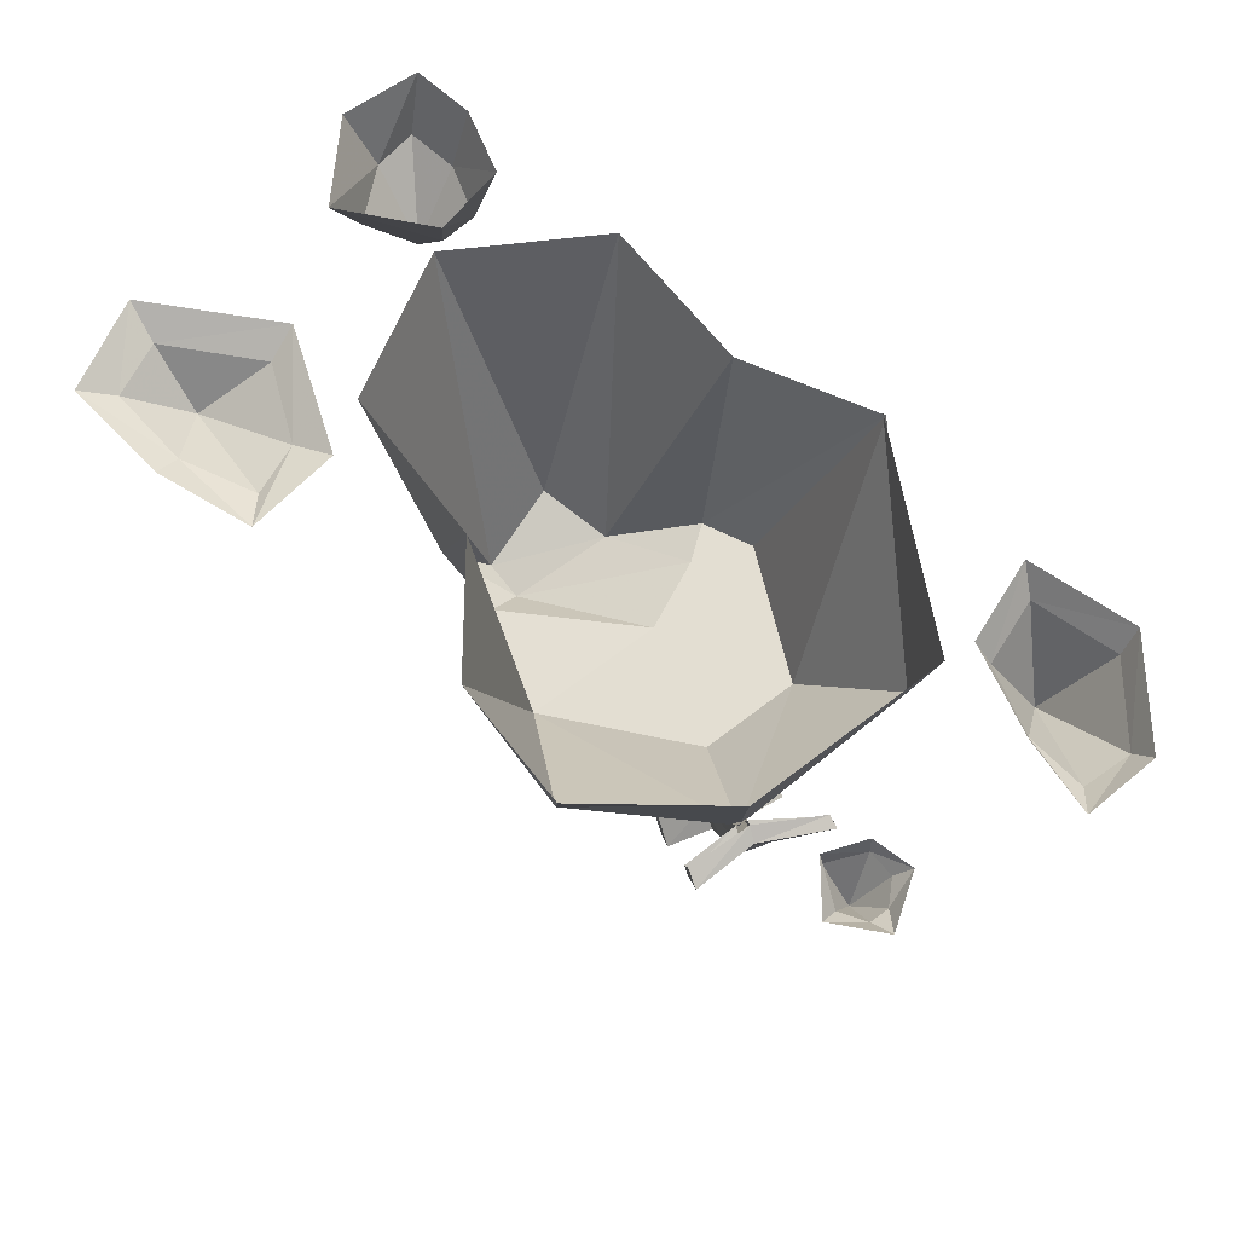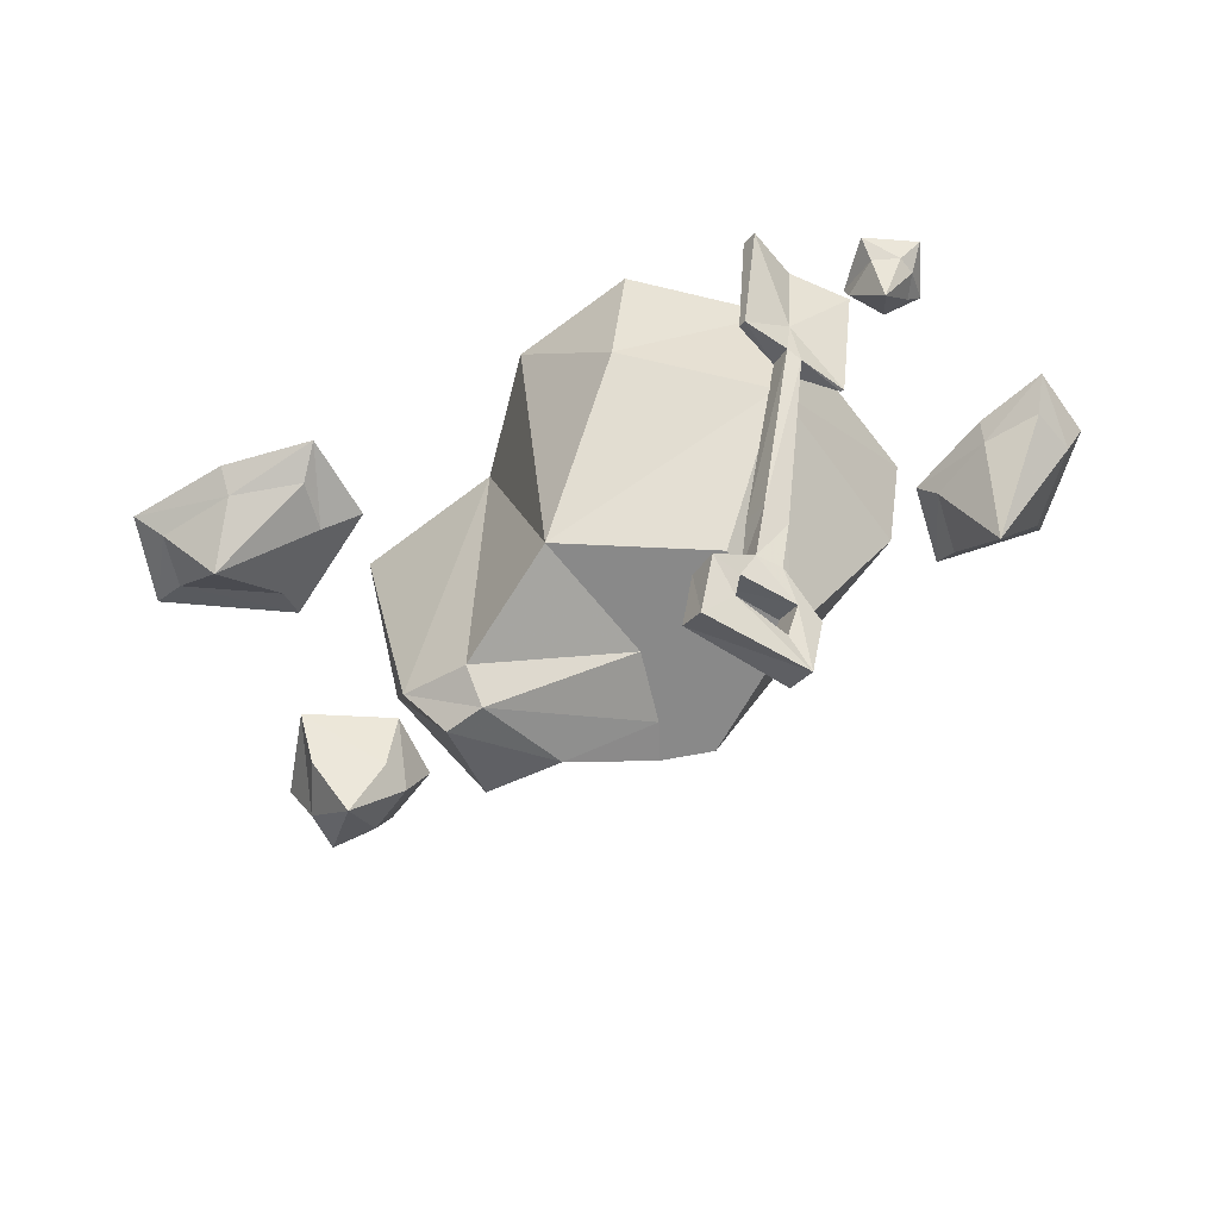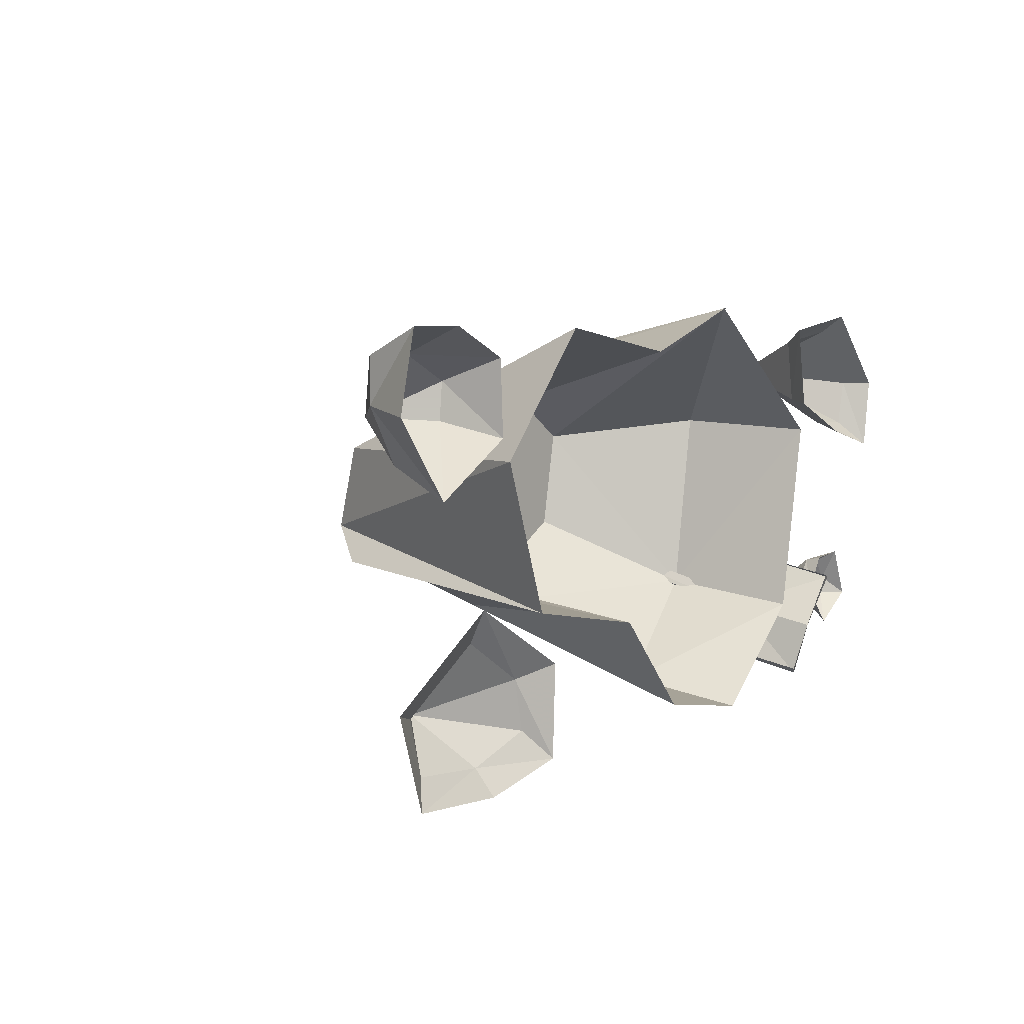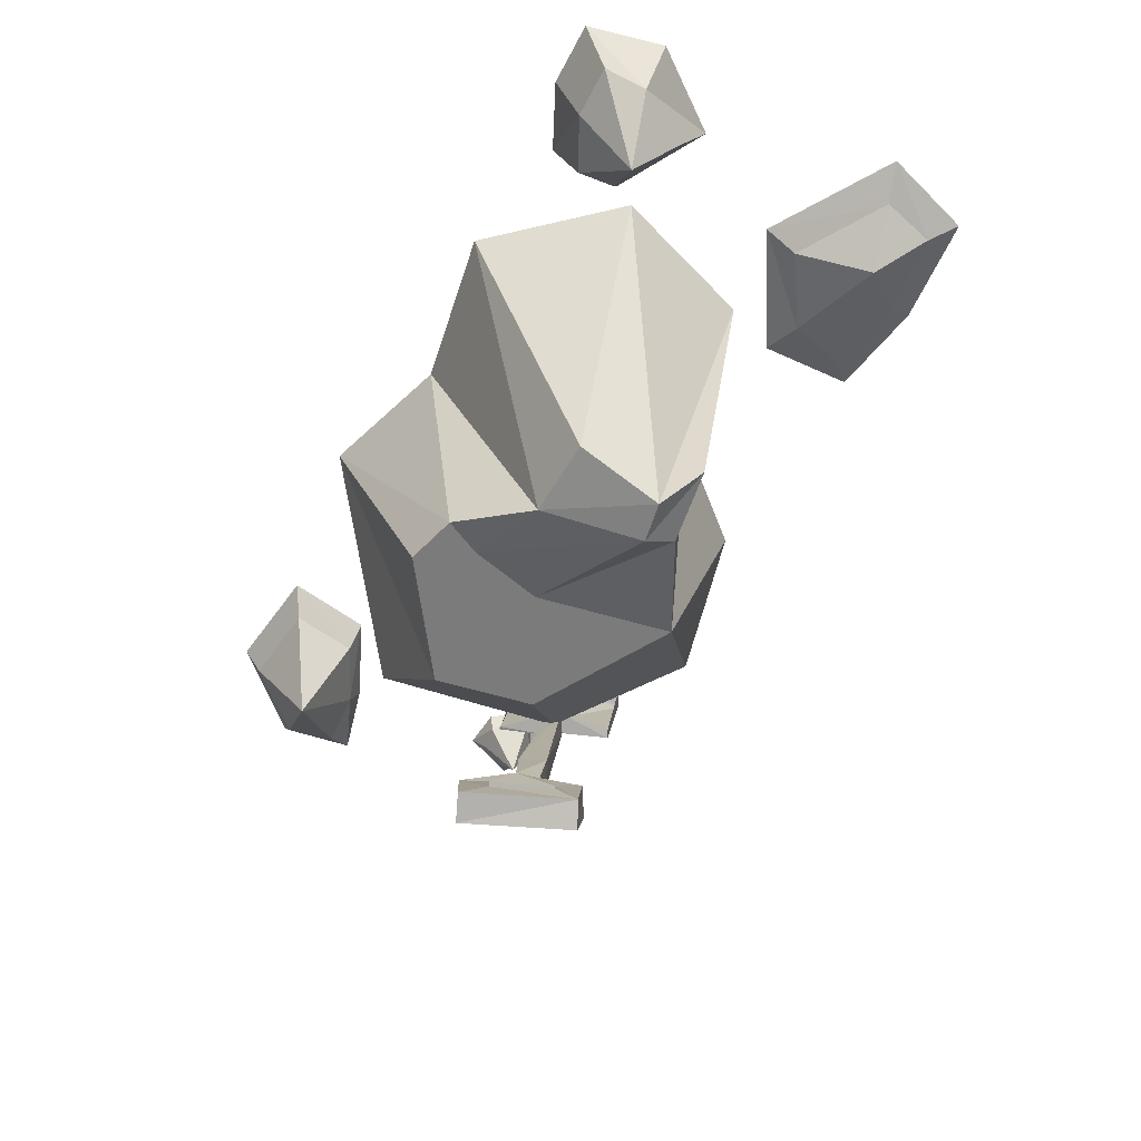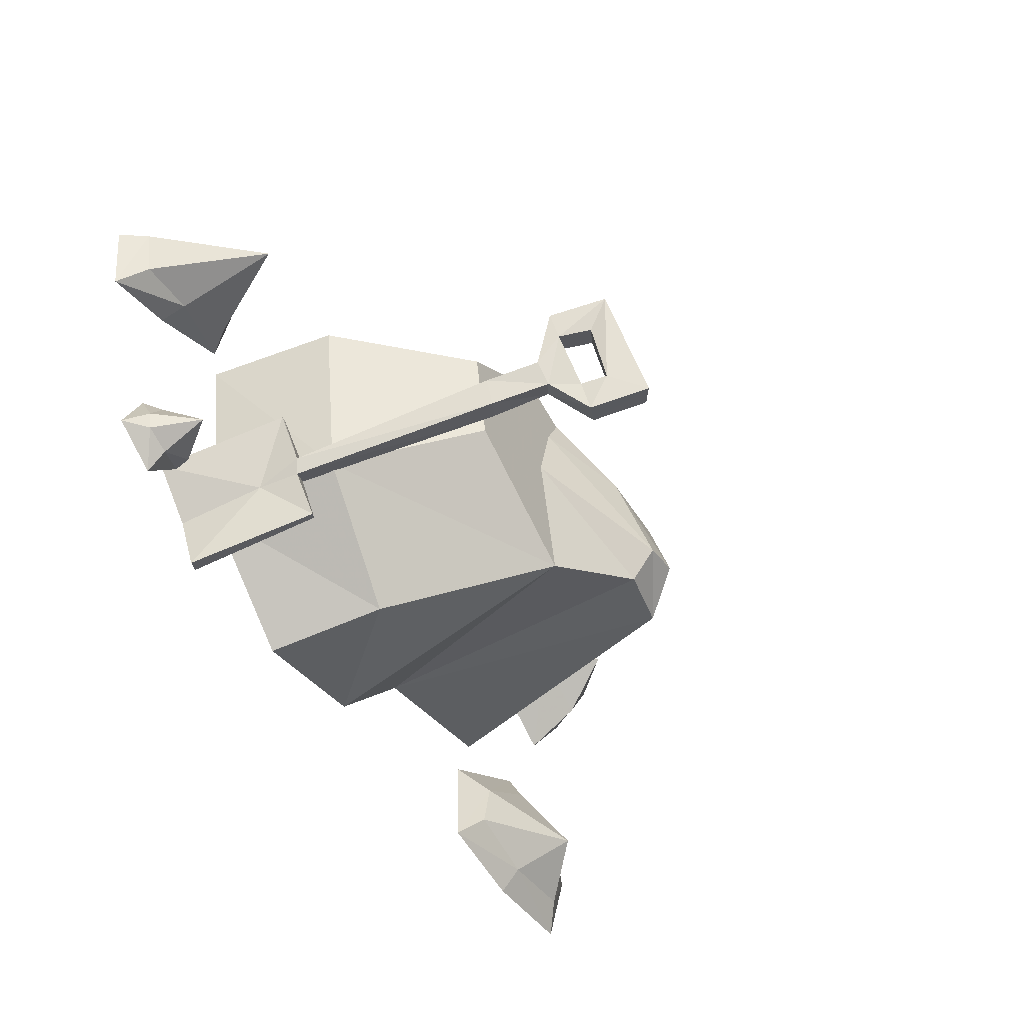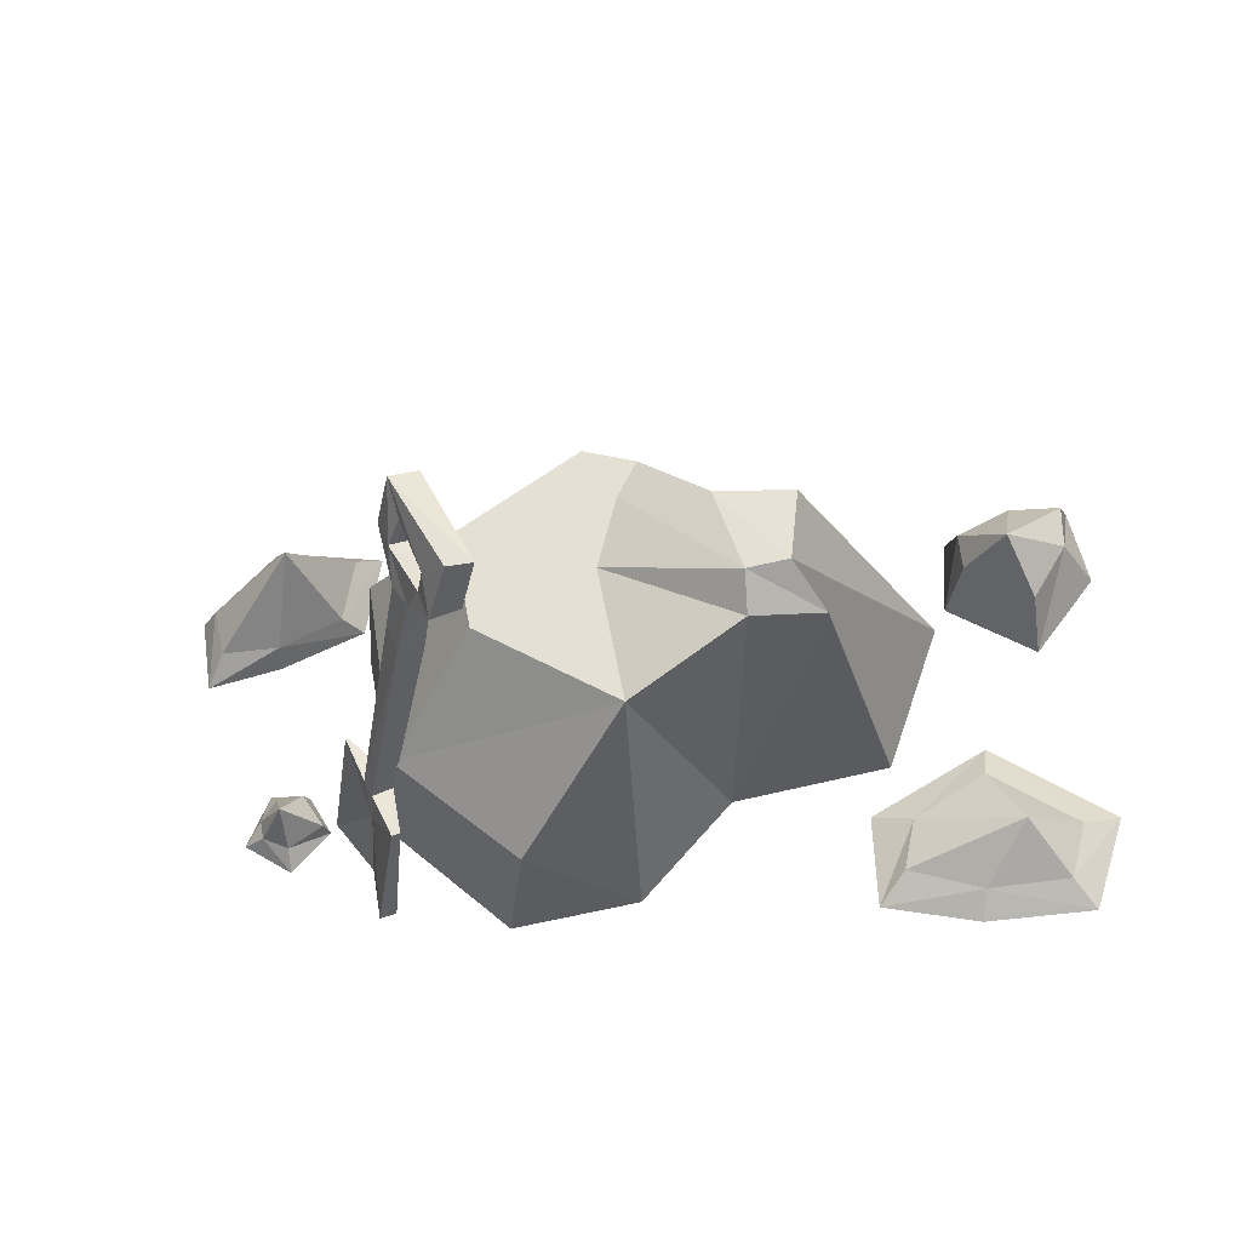
<metadata>
{"format":"obj","ext":"obj","renderer":"f3d","projection":"perspective","resolution":1024,"background":"white","views":[{"elev":67.6,"azim":-138.0,"up":"+Y"},{"elev":-63.1,"azim":-152.7,"up":"+Y"},{"elev":6.1,"azim":125.9,"up":"+Z"},{"elev":-58.5,"azim":62.4,"up":"+Y"},{"elev":-48.9,"azim":-58.2,"up":"+Z"},{"elev":-28.4,"azim":6.0,"up":"+Z"}]}
</metadata>
<code>
v -0.4531 -0.2812 -0.1953
v -0.5156 -0.2812 0.2031
v -0.5703 0 0.1875
v -0.4922 0 -0.2344
v -0.1953 -0.2422 -0.3984
v 0.03906 -0.5469 -0.2188
v -0.2578 -0.5469 -0.04688
v -0.2969 -0.5469 0.1641
v -0.1953 0 0.4844
v -0.04688 -0.5469 0.3359
v 0.0625 -0.5469 0.3047
v 0.08594 0 0.3906
v 0.2109 -0.625 0.1797
v 0.4141 0 0.4453
v 0.375 -0.625 0.1719
v 0.6406 0 0.1875
v 0.3594 -0.6797 -0.007812
v 0.5312 0 -0.125
v 0.4219 -0.5938 -0.07812
v 0.2031 0 -0.1875
v 0.2734 -0.625 -0.09375
v 0.01562 0 -0.3984
v -0.25 0 -0.4453
v -0.1875 0 0.4844
v -0.01562 -0.5469 0.07031
v 0.2734 -0.6797 -0.02344
v 0.02344 -0.5469 0.2266
v 0.4922 0 -0.4297
v 0.6953 0 -0.4688
v 0.7031 -0.03906 -0.4141
v 0.5469 -0.03906 -0.3672
v 0.5703 -0.03906 -0.2578
v 0.4844 0 -0.2344
v 0.7266 0 -0.09375
v 0.7188 -0.03906 -0.1641
v 0.9062 -0.03906 -0.2812
v 0.9844 0 -0.2578
v 0.875 -0.03906 -0.3984
v 0.9219 0 -0.4531
v 0.7891 -0.1328 -0.3047
v -0.7109 -0.1328 -0.2188
v -0.6875 -0.03906 -0.1484
v -0.7422 -0.03906 -0.1562
v -0.7734 -0.03906 -0.2031
v -0.7656 -0.03906 -0.2422
v -0.7109 -0.03906 -0.2656
v -0.6406 -0.03906 -0.2188
v -0.6328 0 -0.2188
v -0.6797 0 -0.1406
v -0.7656 0 -0.1328
v -0.7891 0 -0.1875
v -0.8125 0 -0.2422
v -0.7109 0 -0.3047
v -0.9219 0 0.1328
v -0.7656 0 0.1719
v -0.7578 -0.05469 0.1953
v -0.8828 -0.05469 0.1875
v -0.9062 -0.05469 0.2891
v -0.9453 0 0.2891
v -0.7812 0 0.4609
v -0.7812 -0.05469 0.4219
v -0.6016 -0.05469 0.3984
v -0.5547 0 0.4297
v -0.625 -0.05469 0.2578
v -0.5859 0 0.25
v -0.7109 -0.2422 0.3203
v 0.7891 -0.2422 0.2734
v 0.9141 -0.125 0.3047
v 0.9141 -0.125 0.3984
v 0.8047 -0.125 0.3984
v 0.6953 -0.125 0.3438
v 0.7031 -0.125 0.2656
v 0.8438 -0.125 0.1875
v 0.8516 0 0.125
v 0.9766 0 0.2891
v 0.9375 0 0.4531
v 0.8047 0 0.4531
v 0.6719 0 0.3906
v 0.6641 0 0.2344
v -0.5 -0.2266 -0.2422
v -0.4609 -0.2109 -0.2188
v -0.3281 -0.6172 -0.1172
v -0.375 -0.6406 -0.1406
v -0.5156 -0.2344 -0.2109
v -0.5156 -0.1406 -0.25
v -0.4531 -0.2422 -0.3359
v -0.4375 -0.2344 -0.3281
v -0.4922 0.03125 -0.3906
v -0.5234 0.01562 -0.4062
v -0.5234 0.05469 -0.2734
v -0.5469 0.03906 -0.2891
v -0.6094 0.05469 -0.1719
v -0.6328 0.04688 -0.1797
v -0.5547 -0.2188 -0.1094
v -0.5625 -0.2188 -0.1094
v -0.4688 -0.2188 -0.1953
v -0.3984 -0.6406 -0.08594
v -0.3516 -0.6172 -0.0625
v -0.3125 -0.7266 -0.03906
v -0.2969 -0.7344 -0.08594
v -0.3359 -0.7578 -0.1094
v -0.2578 -0.7969 -0.1016
v -0.3203 -0.7812 0.01562
v -0.3672 -0.8047 -0.007812
v -0.3047 -0.8203 -0.1172
v -0.2266 -0.8516 -0.08594
v -0.1875 -0.9141 -0.1172
v -0.2266 -0.8047 -0.1484
v -0.3516 -0.7734 0.07031
v -0.2891 -0.8438 0.03125
v -0.3359 -0.8672 0.007812
v -0.3516 -0.9141 0.07031
v -0.3906 -0.7969 0.04688
v -0.3672 -0.75 -0.0625
v -0.2812 -0.8281 -0.1797
v -0.2891 -0.875 -0.1094
v -0.2969 -0.8906 0.09375
v -0.2344 -0.9453 -0.1406
f 1 2 3
f 1 3 4
f 1 4 5
f 9 11 12
f 12 11 13
f 12 13 14
f 14 13 15
f 14 15 16
f 16 15 17
f 16 17 18
f 18 17 19
f 18 19 20
f 20 19 21
f 20 21 6
f 20 6 22
f 22 6 5
f 22 5 23
f 23 5 4
f 24 3 2
f 28 29 30
f 28 30 31
f 28 31 32
f 28 32 33
f 33 32 34
f 34 32 35
f 34 35 36
f 34 36 37
f 37 36 38
f 37 38 39
f 39 38 30
f 39 30 29
f 42 47 48
f 42 48 49
f 42 49 50
f 42 50 43
f 43 50 44
f 44 50 51
f 44 51 52
f 44 52 45
f 45 52 53
f 45 53 46
f 46 53 48
f 46 48 47
f 54 55 56
f 54 56 57
f 54 57 58
f 54 58 59
f 59 58 60
f 60 58 61
f 60 61 62
f 60 62 63
f 63 62 64
f 63 64 65
f 65 64 56
f 65 56 55
f 68 73 74
f 68 74 75
f 68 75 76
f 68 76 69
f 69 76 70
f 70 76 77
f 70 77 78
f 70 78 71
f 71 78 79
f 71 79 72
f 72 79 74
f 72 74 73
f 1 5 6
f 1 6 7
f 1 7 8
f 1 8 2
f 2 8 9
f 9 8 10
f 9 10 11
f 25 6 21
f 25 21 26
f 25 26 27
f 25 27 8
f 25 8 7
f 25 7 6
f 27 26 13
f 27 13 11
f 27 11 10
f 27 10 8
f 13 26 17
f 13 17 15
f 26 21 19
f 26 19 17
f 40 32 31
f 40 31 30
f 40 30 38
f 40 38 36
f 40 36 35
f 40 35 32
f 41 42 43
f 41 43 44
f 41 44 45
f 41 45 46
f 41 46 47
f 41 47 42
f 66 58 57
f 66 57 56
f 66 56 64
f 66 64 62
f 66 62 61
f 66 61 58
f 67 68 69
f 67 69 70
f 67 70 71
f 67 71 72
f 67 72 73
f 67 73 68
f 80 81 82
f 80 82 83
f 80 83 84
f 80 84 85
f 80 85 86
f 80 86 81
f 81 86 87
f 87 86 88
f 88 86 89
f 88 89 90
f 90 89 91
f 90 91 92
f 92 91 93
f 92 93 94
f 94 93 95
f 94 95 84
f 94 84 96
f 96 84 97
f 96 97 98
f 96 98 81
f 81 98 82
f 83 97 84
f 84 95 85
f 85 95 93
f 85 93 91
f 85 91 89
f 85 89 86
f 82 98 99
f 82 99 100
f 83 101 97
f 102 106 107
f 102 107 108
f 102 108 100
f 102 100 99
f 102 99 103
f 103 99 109
f 103 109 110
f 104 111 112
f 104 112 113
f 104 113 114
f 104 114 101
f 104 101 105
f 105 101 115
f 105 115 116
f 106 110 107
f 107 110 117
f 111 116 112
f 112 116 118
f 118 116 115
f 114 97 101
f 109 117 110
f 82 100 83
f 83 100 101
f 102 103 104
f 102 104 105
f 102 105 106
f 103 110 111
f 103 111 104
f 105 116 106
f 106 116 110
f 107 117 112
f 107 112 118
f 107 118 108
f 108 118 115
f 108 115 100
f 100 115 101
f 116 111 110
f 113 112 117
f 113 117 109
f 113 109 114
f 114 109 99
f 114 99 98
f 114 98 97

</code>
